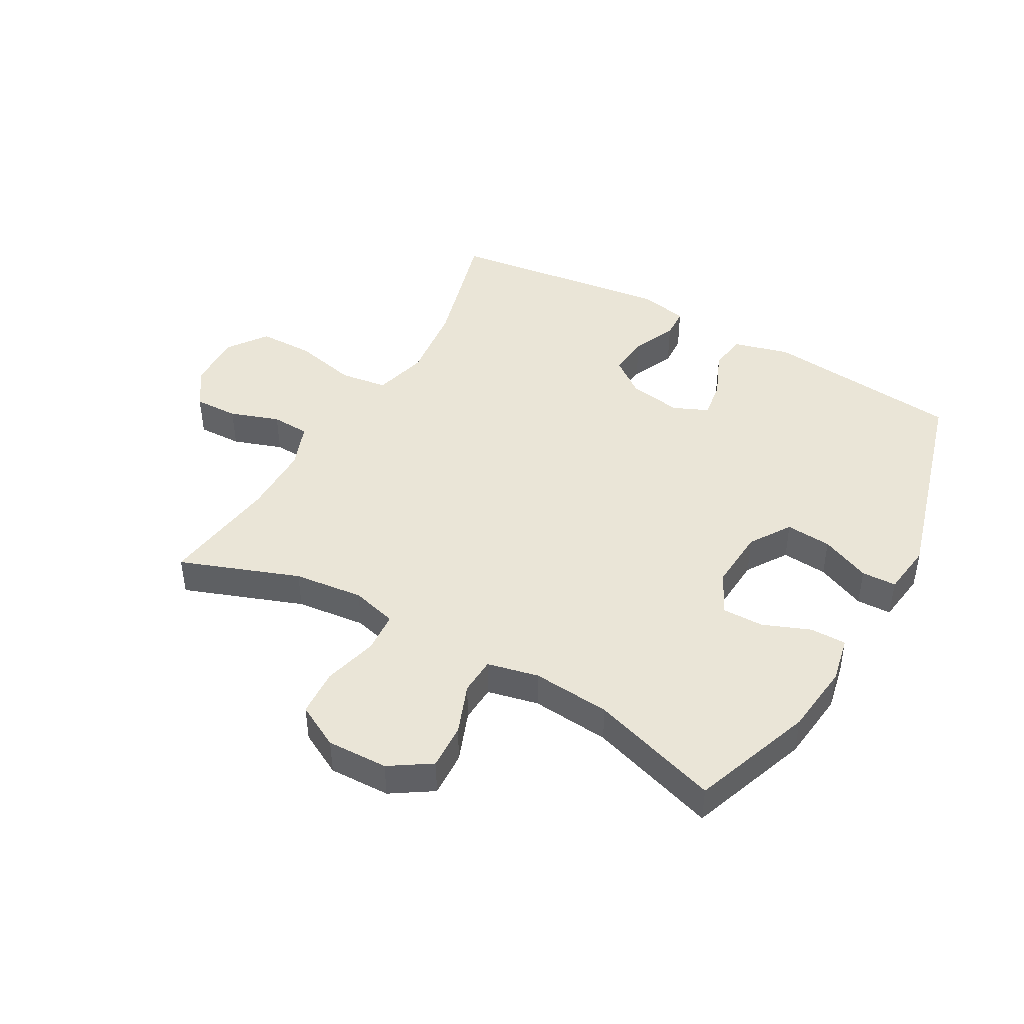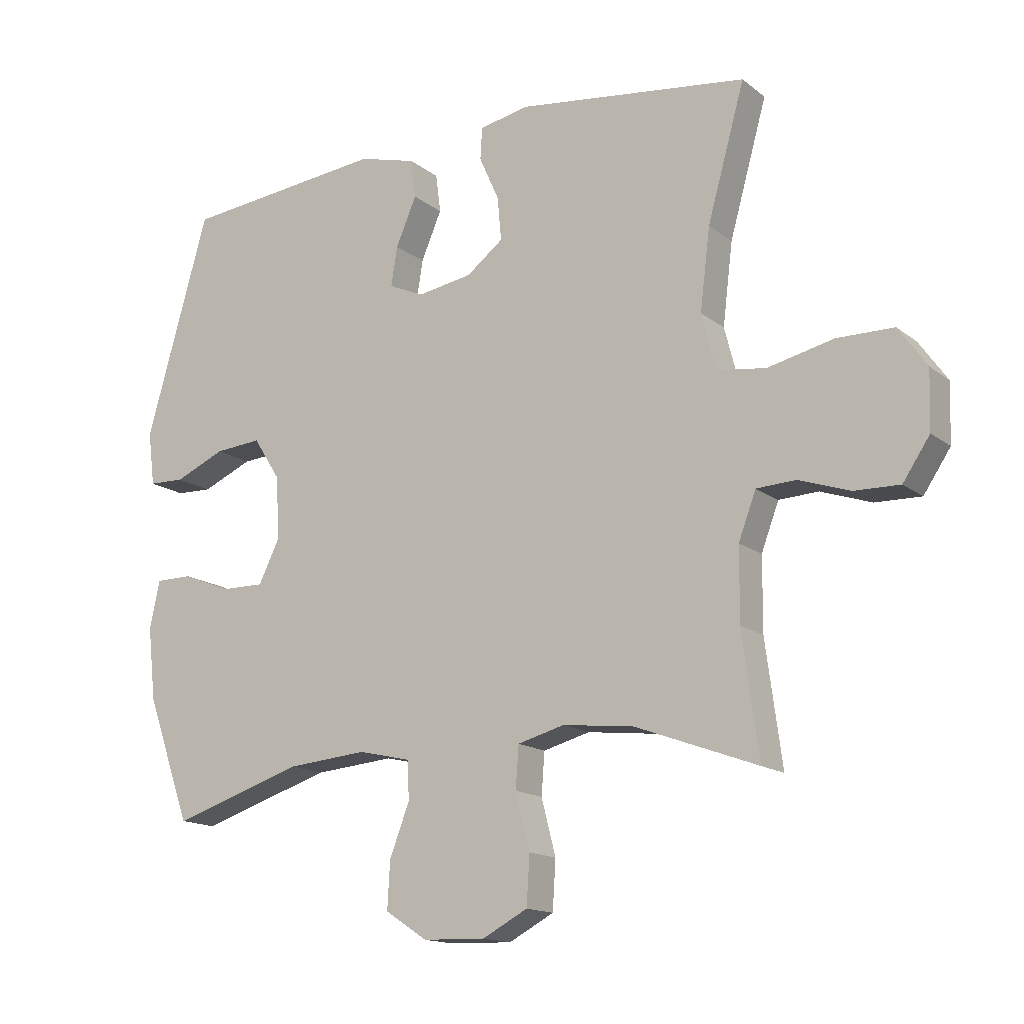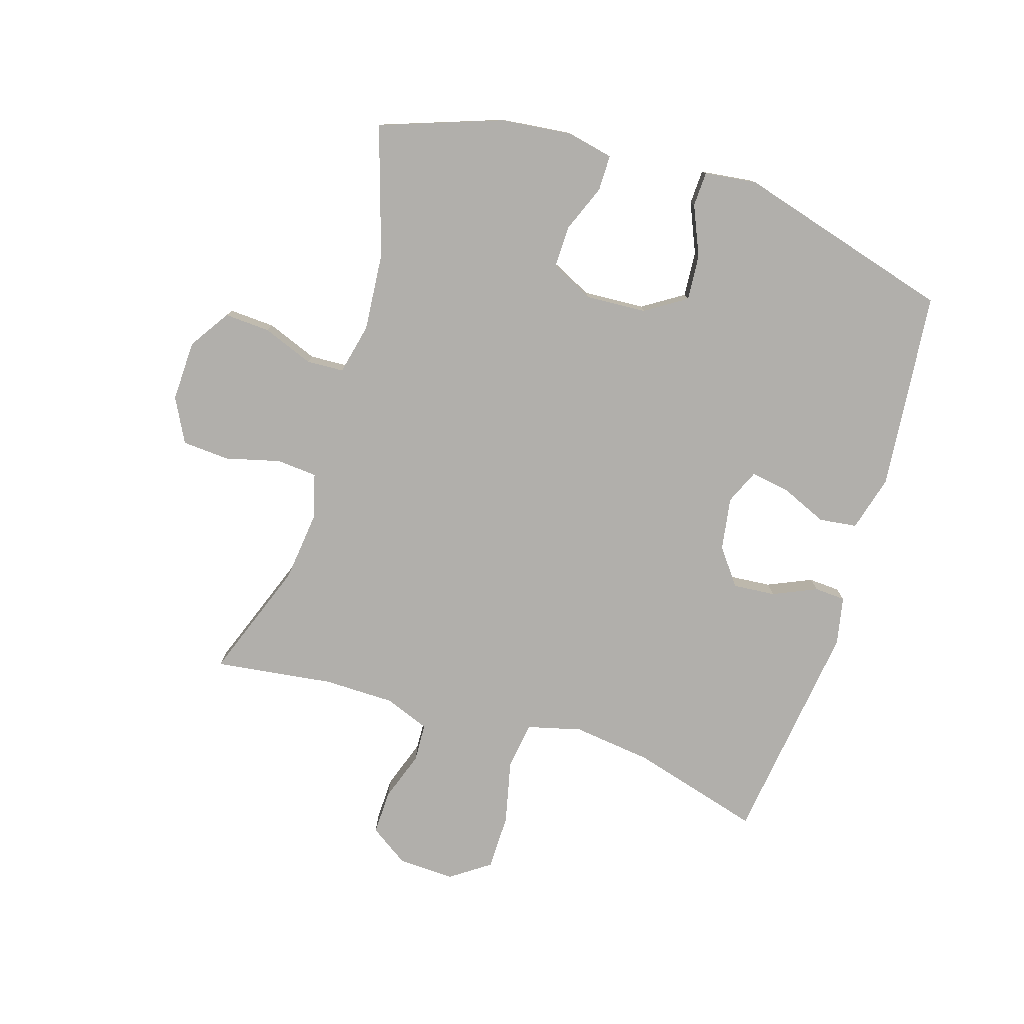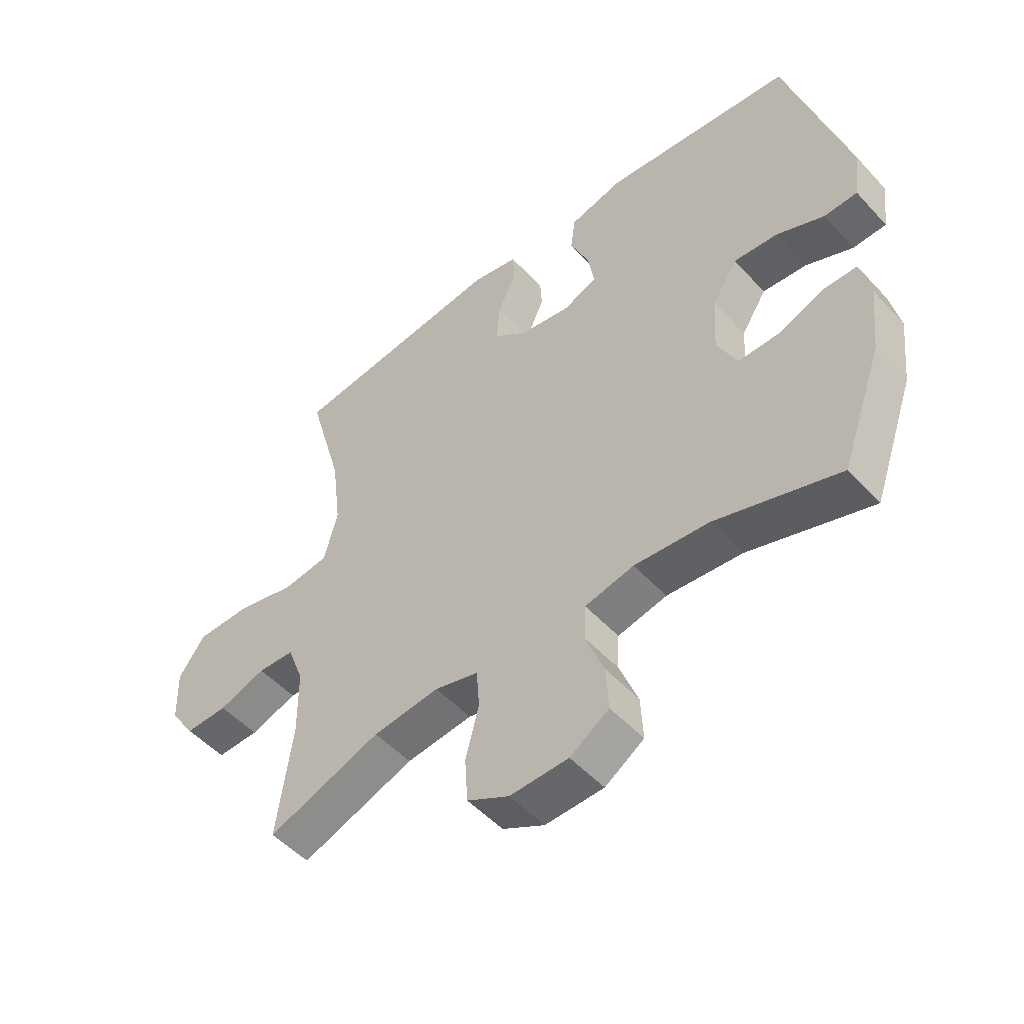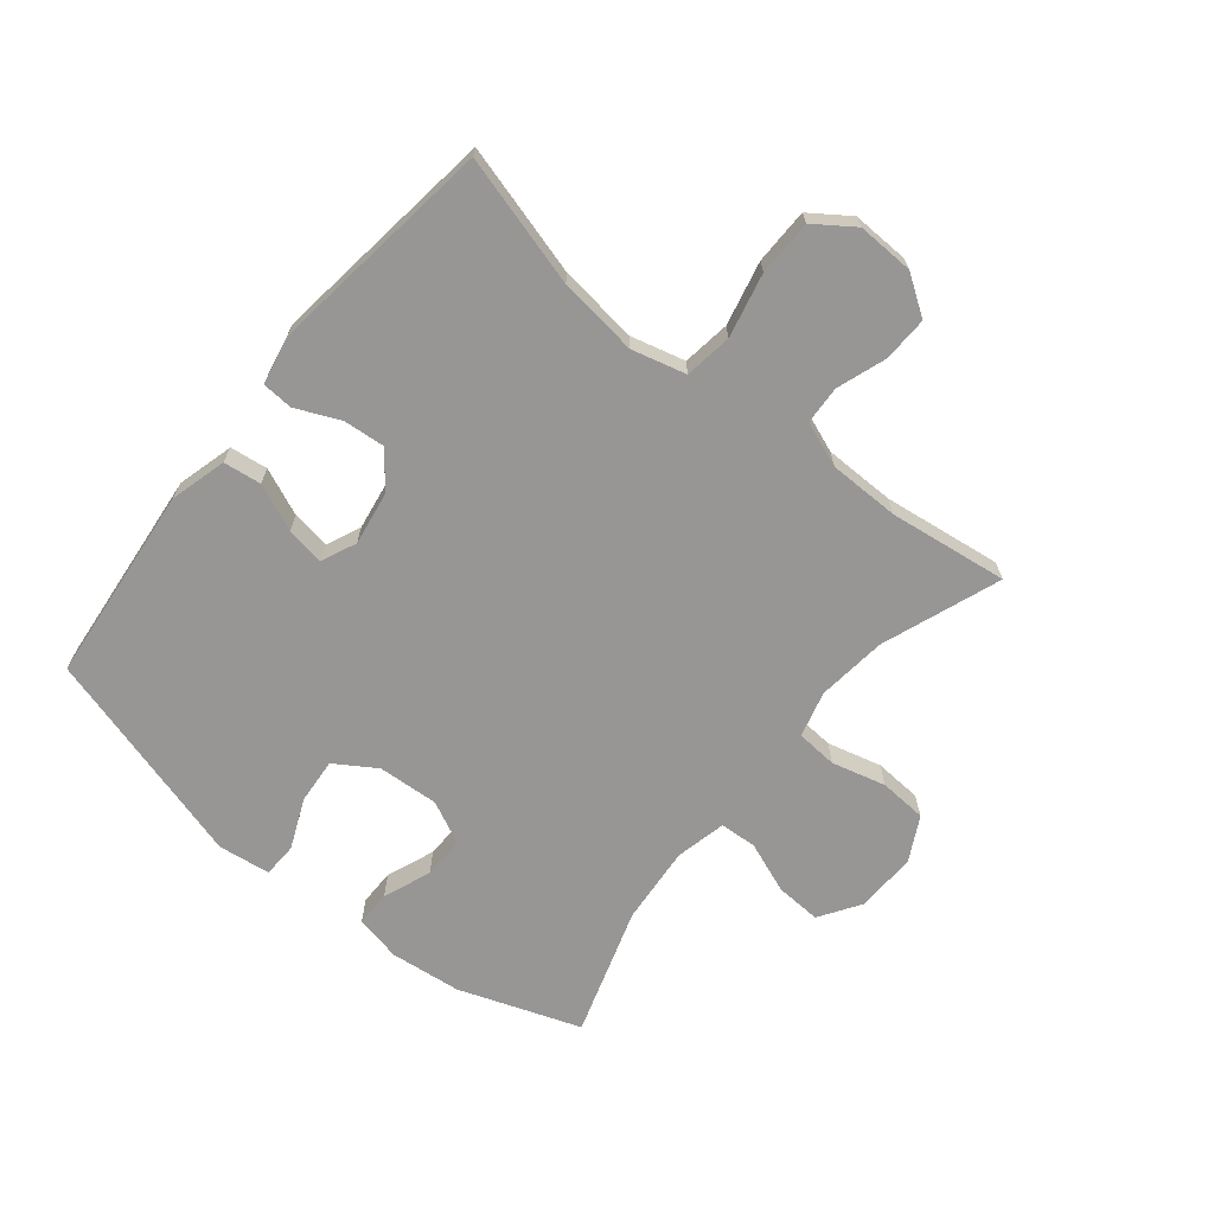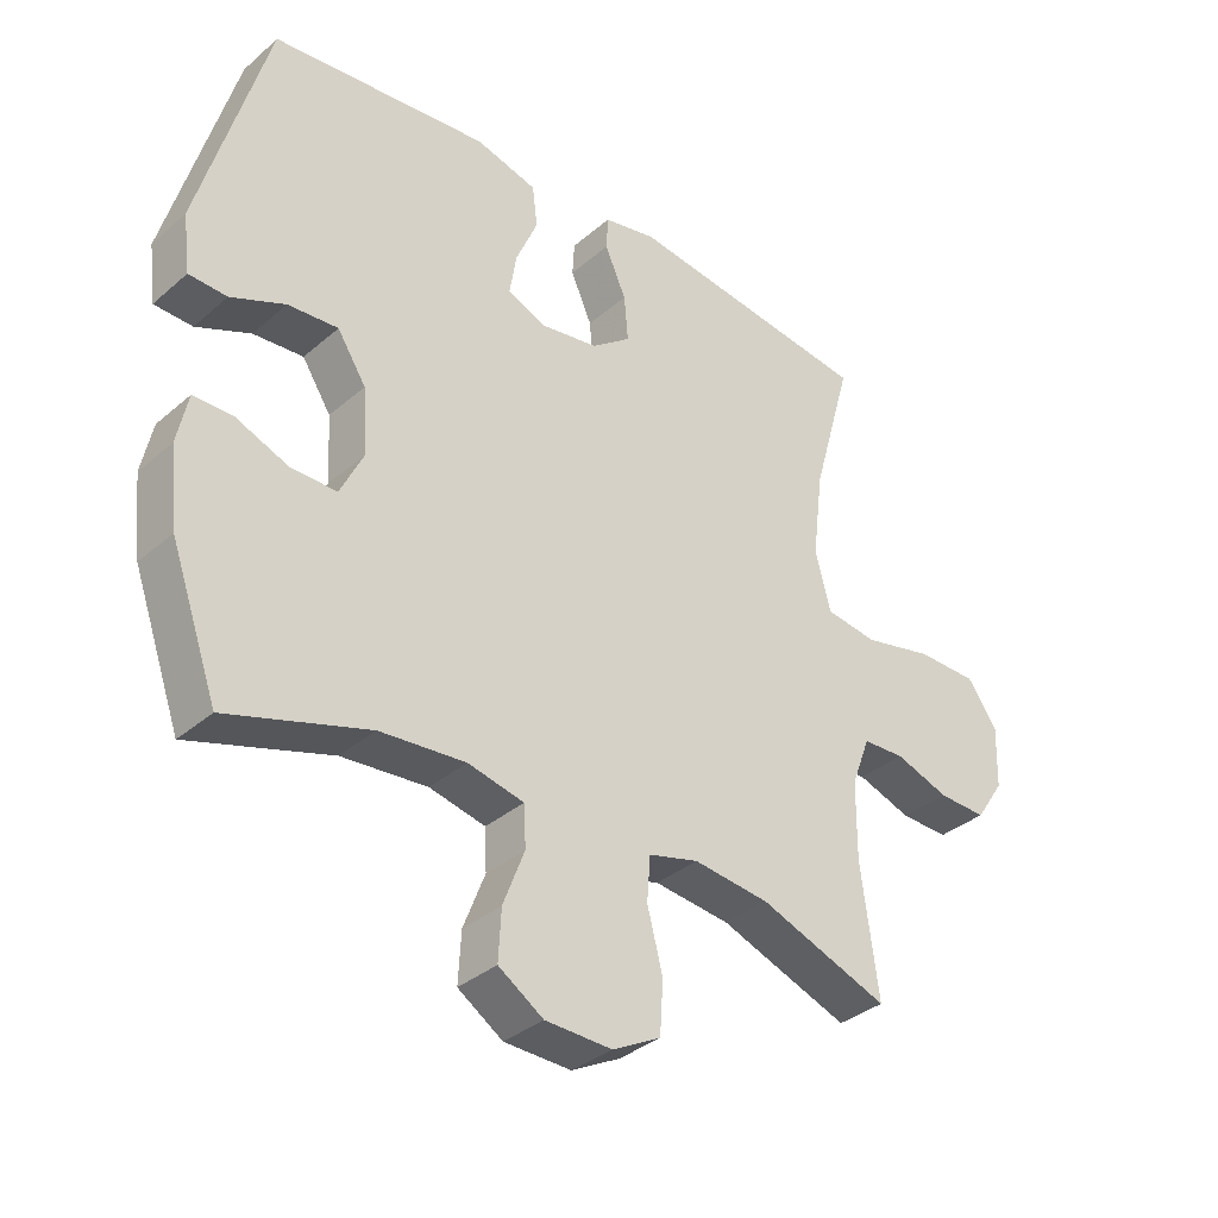
<metadata>
{"format":"obj","ext":"obj","renderer":"f3d","projection":"perspective","resolution":1024,"background":"white","views":[{"elev":44.3,"azim":-150.4,"up":"+Y"},{"elev":-15.1,"azim":32.5,"up":"+Z"},{"elev":-78.2,"azim":-107.4,"up":"+Y"},{"elev":-51.0,"azim":-139.1,"up":"+Z"},{"elev":-67.9,"azim":50.9,"up":"+Y"},{"elev":-35.0,"azim":-41.4,"up":"+Z"}]}
</metadata>
<code>
v -0.5 0.07 0.5
v -0.175 0.07 0.533
v -0.083 0.07 0.508
v -0.075 0.07 0.446
v -0.108 0.07 0.369
v -0.118 0.07 0.306
v -0.061 0.07 0.281
v 0.026 0.07 0.295
v 0.085 0.07 0.34
v 0.079 0.07 0.409
v 0.047 0.07 0.481
v 0.05 0.07 0.532
v 0.129 0.07 0.548
v 0.5 0.07 0.5
v 0.44 0.07 0.286
v 0.424 0.07 0.156
v 0.447 0.07 0.067
v 0.525 0.07 0.056
v 0.63 0.07 0.08
v 0.721 0.07 0.079
v 0.766 0.07 0.015
v 0.763 0.07 -0.078
v 0.72 0.07 -0.142
v 0.647 0.07 -0.14
v 0.566 0.07 -0.112
v 0.503 0.07 -0.115
v 0.475 0.07 -0.189
v 0.474 0.07 -0.305
v 0.5 0.07 -0.5
v 0.305 0.07 -0.428
v 0.191 0.07 -0.415
v 0.116 0.07 -0.435
v 0.111 0.07 -0.502
v 0.134 0.07 -0.591
v 0.129 0.07 -0.669
v 0.057 0.07 -0.707
v -0.043 0.07 -0.704
v -0.11 0.07 -0.66
v -0.106 0.07 -0.585
v -0.074 0.07 -0.502
v -0.077 0.07 -0.441
v -0.161 0.07 -0.422
v -0.289 0.07 -0.433
v -0.5 0.07 -0.5
v -0.571 0.07 -0.301
v -0.584 0.07 -0.184
v -0.568 0.07 -0.108
v -0.509 0.07 -0.108
v -0.431 0.07 -0.139
v -0.362 0.07 -0.14
v -0.328 0.07 -0.07
v -0.334 0.07 0.03
v -0.377 0.07 0.097
v -0.452 0.07 0.091
v -0.533 0.07 0.056
v -0.59 0.07 0.058
v -0.601 0.07 0.144
v -0.5 0 0.5
v -0.175 0 0.533
v -0.083 0 0.508
v -0.075 0 0.446
v -0.108 0 0.369
v -0.118 0 0.306
v -0.061 0 0.281
v 0.026 0 0.295
v 0.085 0 0.34
v 0.079 0 0.409
v 0.047 0 0.481
v 0.05 0 0.532
v 0.129 0 0.548
v 0.5 0 0.5
v 0.44 0 0.286
v 0.424 0 0.156
v 0.447 0 0.067
v 0.525 0 0.056
v 0.63 0 0.08
v 0.721 0 0.079
v 0.766 0 0.015
v 0.763 0 -0.078
v 0.72 0 -0.142
v 0.647 0 -0.14
v 0.566 0 -0.112
v 0.503 0 -0.115
v 0.475 0 -0.189
v 0.474 0 -0.305
v 0.5 0 -0.5
v 0.305 0 -0.428
v 0.191 0 -0.415
v 0.116 0 -0.435
v 0.111 0 -0.502
v 0.134 0 -0.591
v 0.129 0 -0.669
v 0.057 0 -0.707
v -0.043 0 -0.704
v -0.11 0 -0.66
v -0.106 0 -0.585
v -0.074 0 -0.502
v -0.077 0 -0.441
v -0.161 0 -0.422
v -0.289 0 -0.433
v -0.5 0 -0.5
v -0.571 0 -0.301
v -0.584 0 -0.184
v -0.568 0 -0.108
v -0.509 0 -0.108
v -0.431 0 -0.139
v -0.362 0 -0.14
v -0.328 0 -0.07
v -0.334 0 0.03
v -0.377 0 0.097
v -0.452 0 0.091
v -0.533 0 0.056
v -0.59 0 0.058
v -0.601 0 0.144
f 54 55 56 57
f 53 54 57 1
f 52 53 1 2
f 51 52 2 3
f 46 47 48 49
f 46 49 50
f 43 44 45 46
f 42 43 46 50
f 41 42 50 51
f 37 38 39 40
f 37 40 41
f 36 37 41
f 33 34 35 36
f 32 33 36 41
f 31 32 41 51
f 28 29 30
f 27 28 30 31
f 26 27 31 51
f 22 23 24 25
f 18 19 20 21
f 17 18 21 22
f 12 13 14 15
f 10 11 12 15
f 9 10 15 16
f 8 9 16 17
f 51 3 4 5
f 51 5 6
f 26 51 6 7
f 17 22 25 26
f 7 8 17 26
f 114 113 112 111
f 58 114 111 110
f 59 58 110 109
f 60 59 109 108
f 106 105 104 103
f 107 106 103
f 103 102 101 100
f 107 103 100 99
f 108 107 99 98
f 97 96 95 94
f 98 97 94
f 98 94 93
f 93 92 91 90
f 98 93 90 89
f 108 98 89 88
f 87 86 85
f 88 87 85 84
f 108 88 84 83
f 82 81 80 79
f 78 77 76 75
f 79 78 75 74
f 72 71 70 69
f 72 69 68 67
f 73 72 67 66
f 74 73 66 65
f 62 61 60 108
f 63 62 108
f 64 63 108 83
f 83 82 79 74
f 83 74 65 64
f 1 58 59 2
f 2 59 60 3
f 3 60 61 4
f 4 61 62 5
f 5 62 63 6
f 6 63 64 7
f 7 64 65 8
f 8 65 66 9
f 9 66 67 10
f 10 67 68 11
f 11 68 69 12
f 12 69 70 13
f 13 70 71 14
f 14 71 72 15
f 15 72 73 16
f 16 73 74 17
f 17 74 75 18
f 18 75 76 19
f 19 76 77 20
f 20 77 78 21
f 21 78 79 22
f 22 79 80 23
f 23 80 81 24
f 24 81 82 25
f 25 82 83 26
f 26 83 84 27
f 27 84 85 28
f 28 85 86 29
f 29 86 87 30
f 30 87 88 31
f 31 88 89 32
f 32 89 90 33
f 33 90 91 34
f 34 91 92 35
f 35 92 93 36
f 36 93 94 37
f 37 94 95 38
f 38 95 96 39
f 39 96 97 40
f 40 97 98 41
f 41 98 99 42
f 42 99 100 43
f 43 100 101 44
f 44 101 102 45
f 45 102 103 46
f 46 103 104 47
f 47 104 105 48
f 48 105 106 49
f 49 106 107 50
f 50 107 108 51
f 51 108 109 52
f 52 109 110 53
f 53 110 111 54
f 54 111 112 55
f 55 112 113 56
f 56 113 114 57
f 57 114 58 1

</code>
